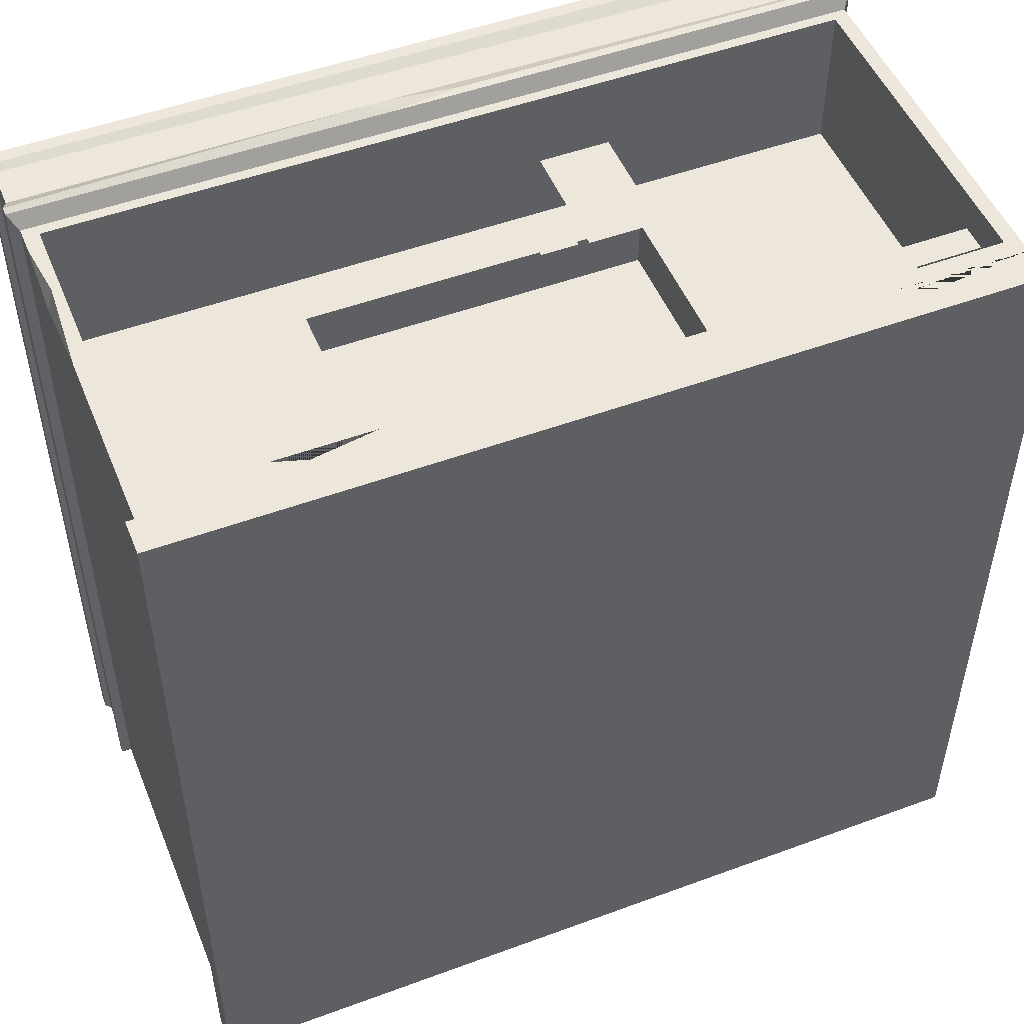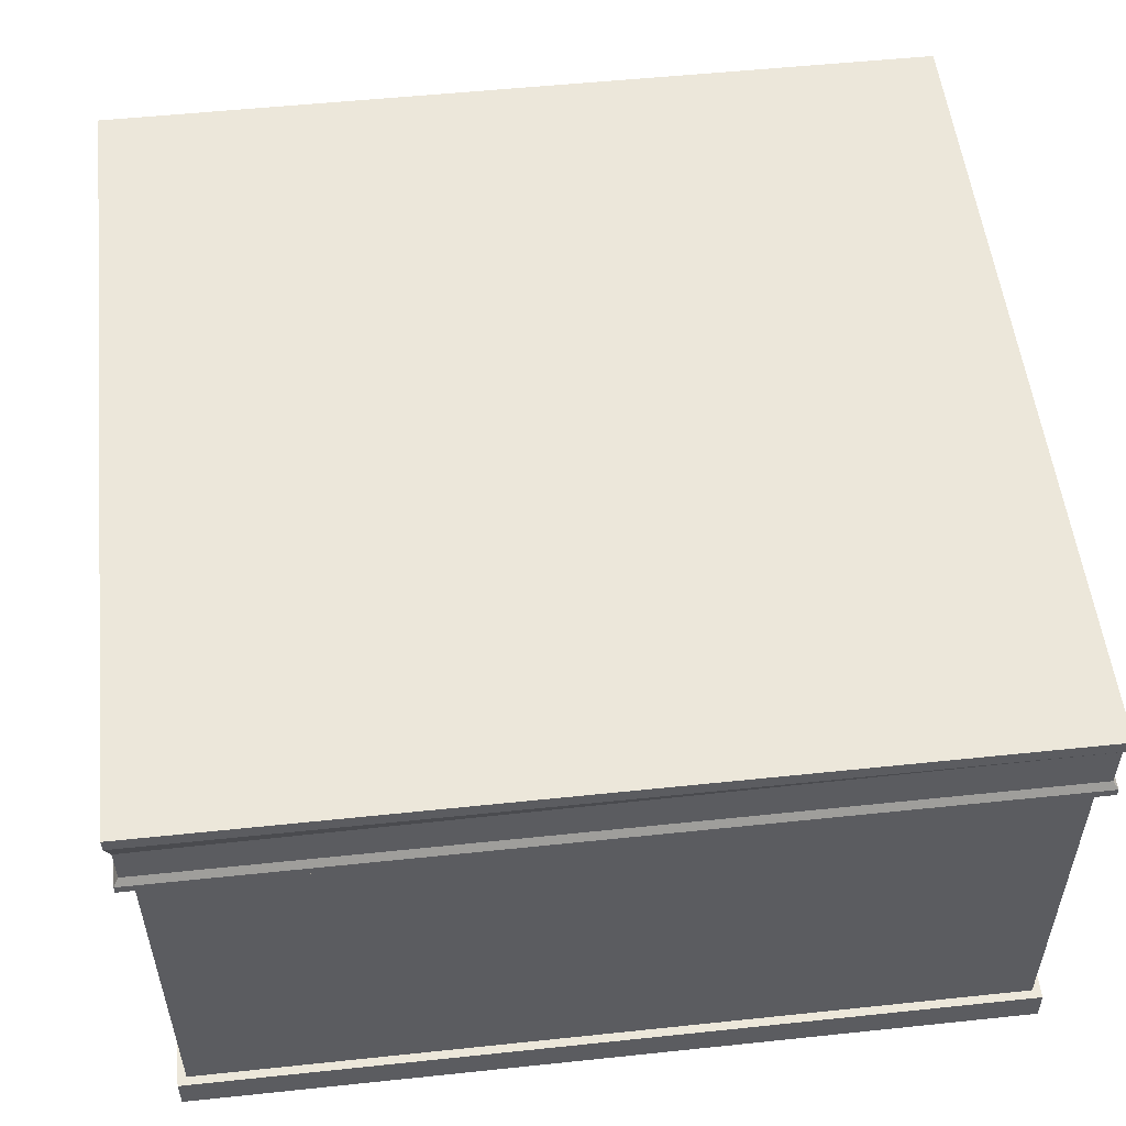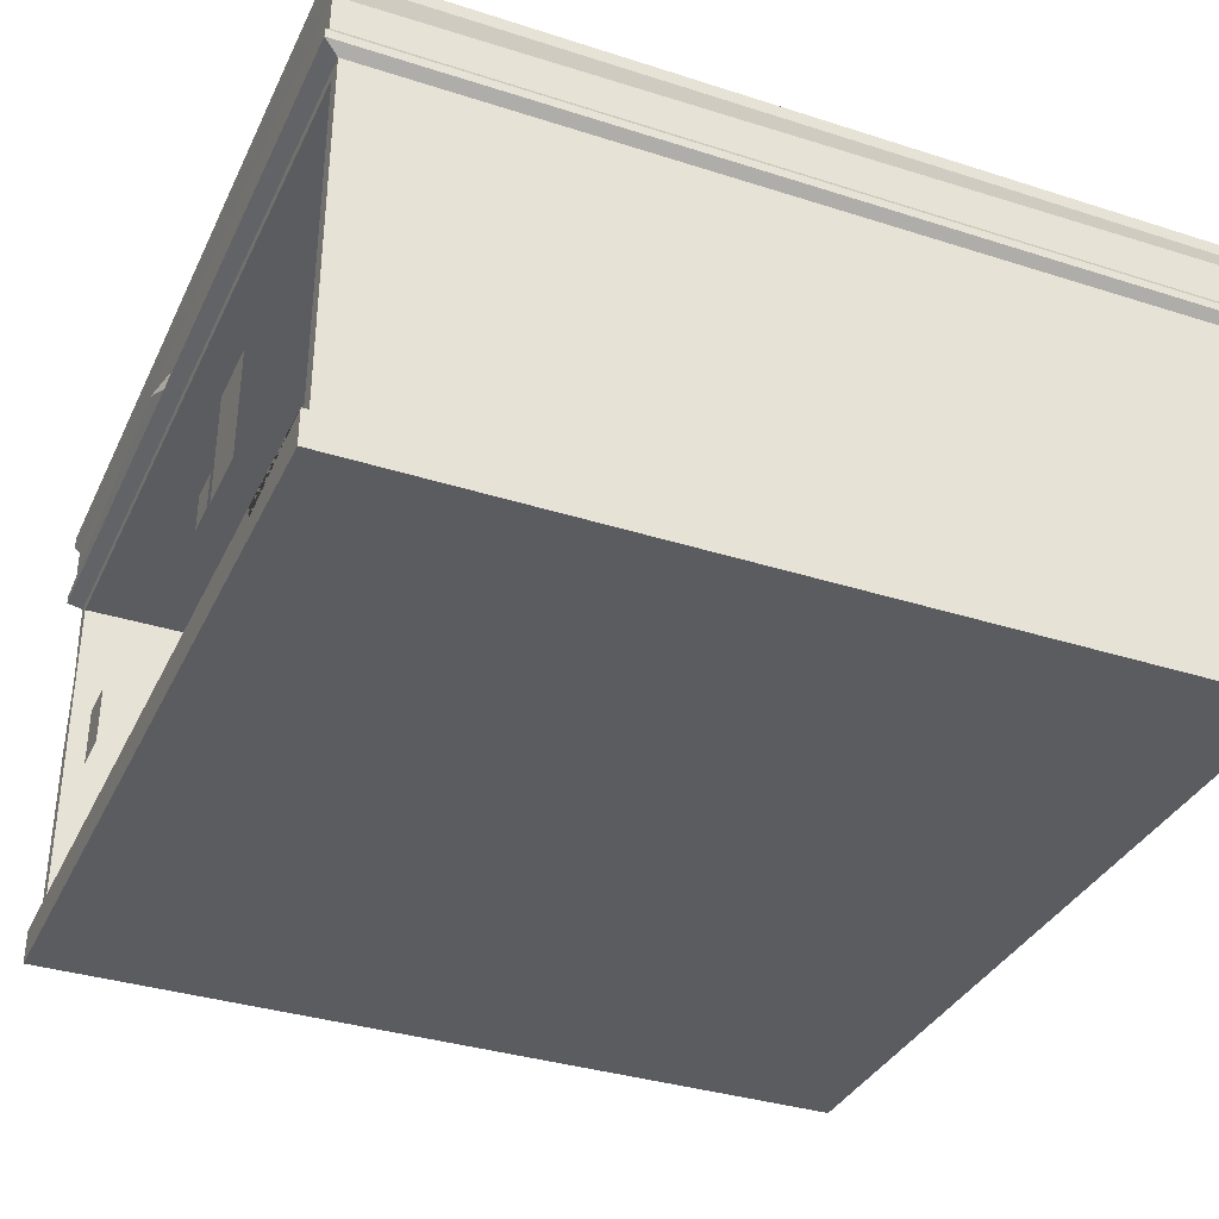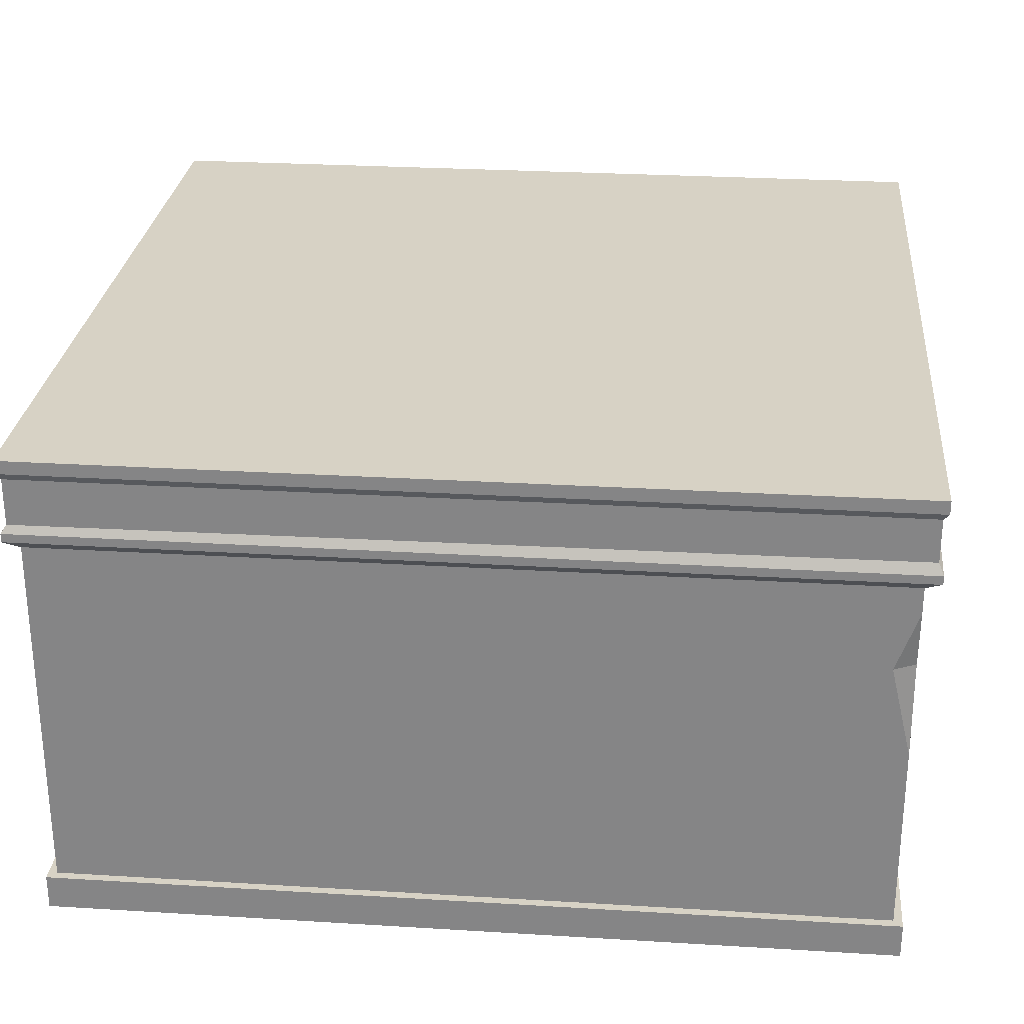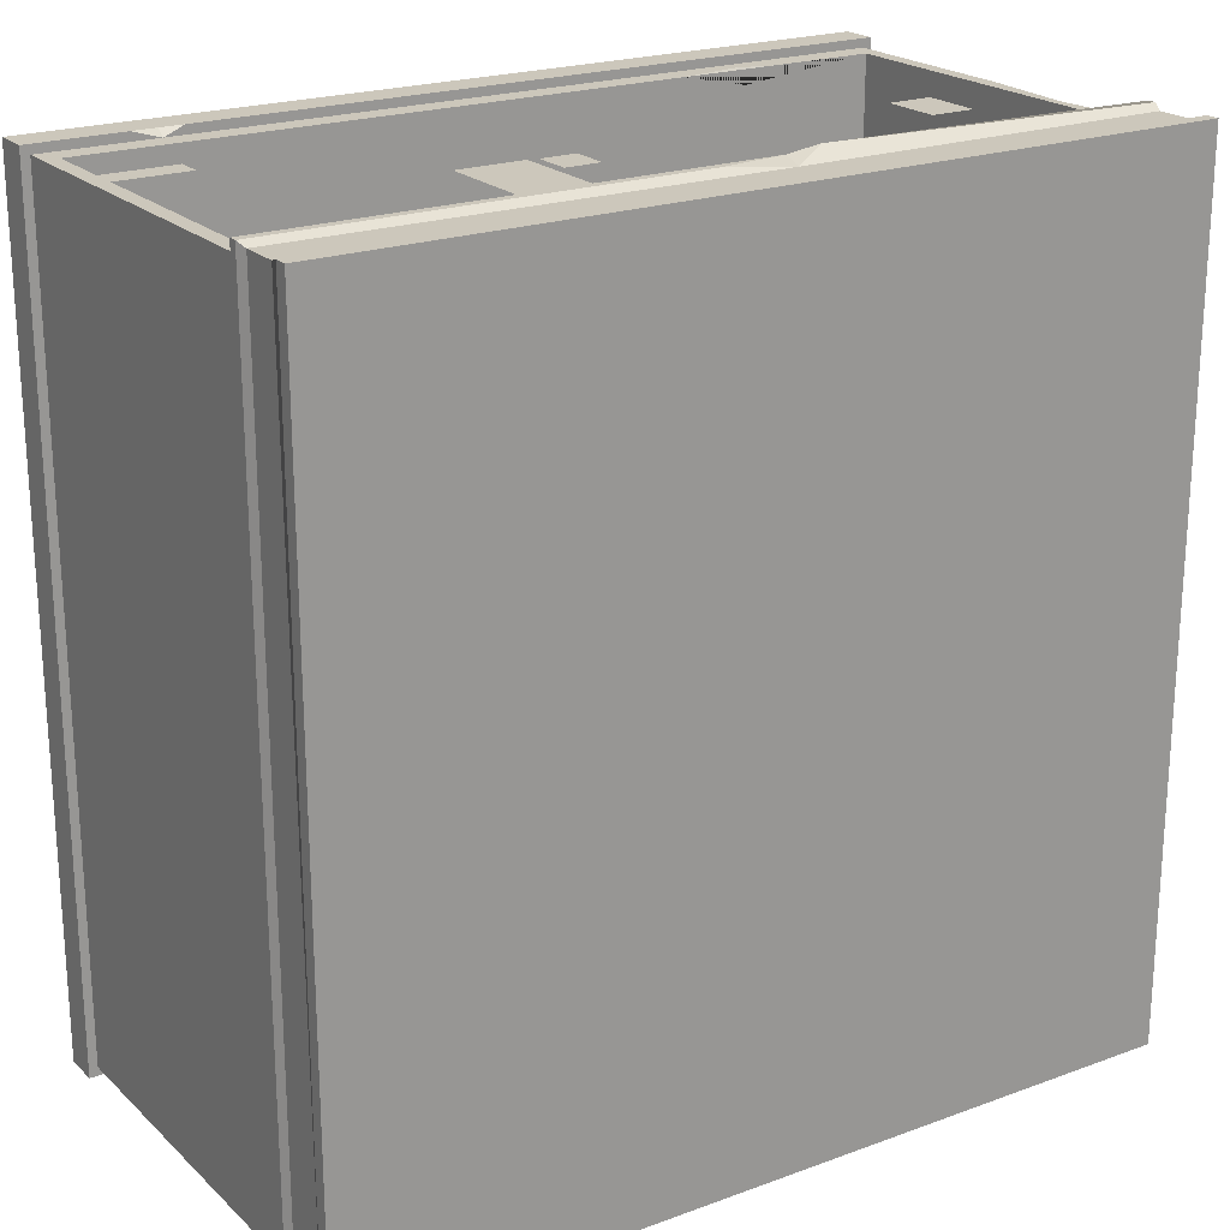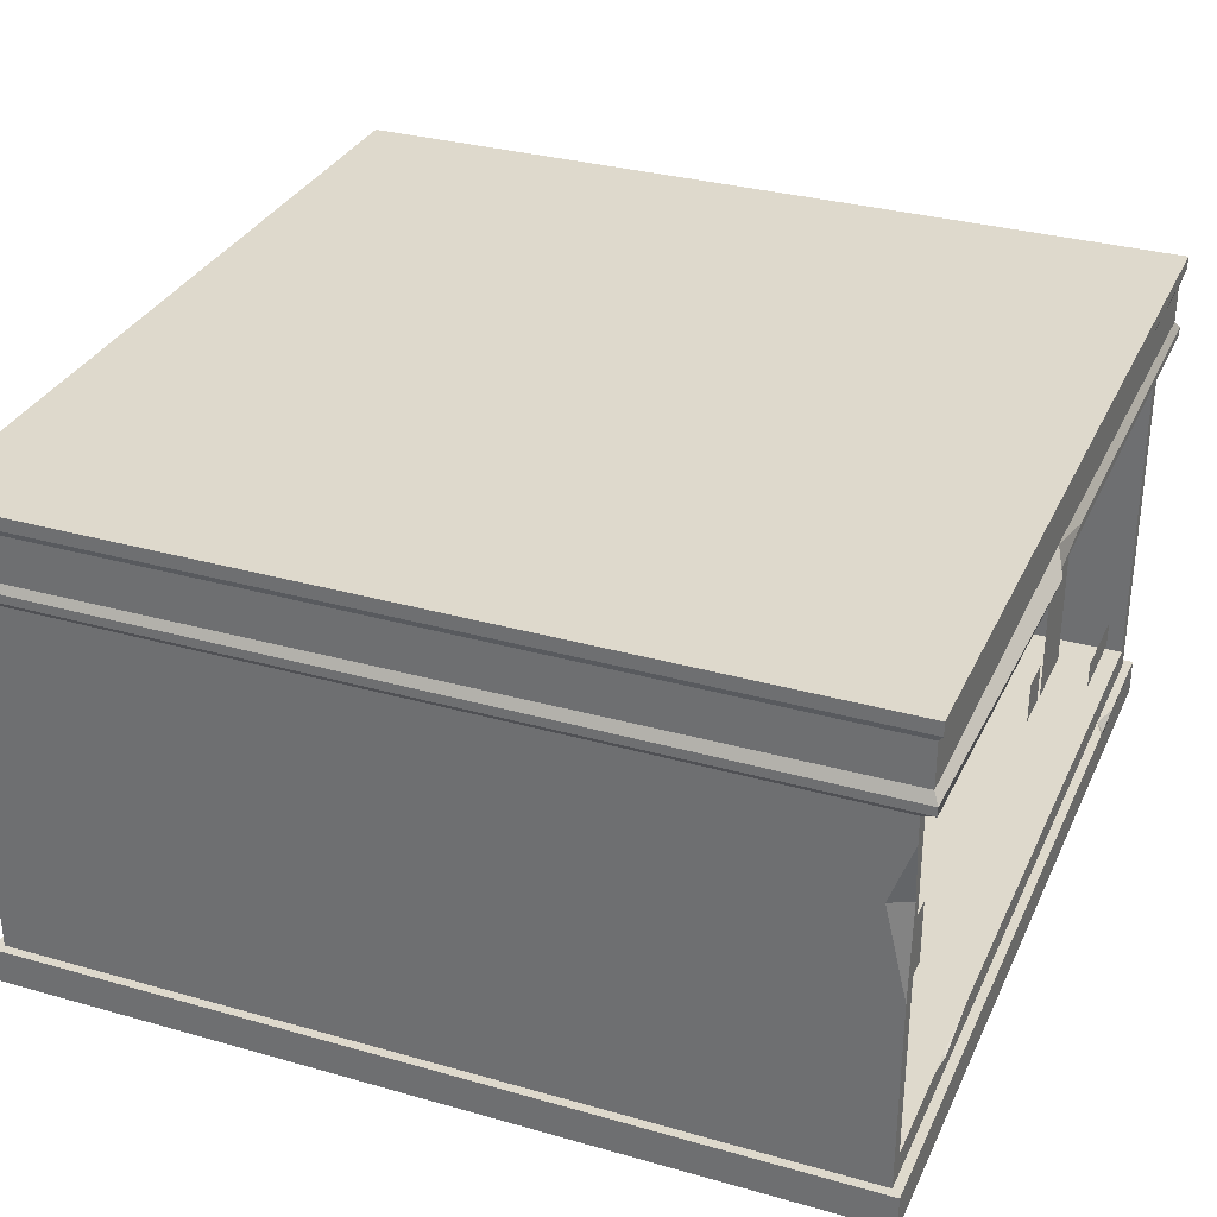
<metadata>
{"format":"obj","ext":"obj","renderer":"f3d","projection":"perspective","resolution":1024,"background":"white","views":[{"elev":50.5,"azim":-22.0,"up":"+Z"},{"elev":53.3,"azim":83.6,"up":"+Y"},{"elev":-35.2,"azim":67.0,"up":"+Y"},{"elev":27.3,"azim":-84.6,"up":"+Y"},{"elev":21.6,"azim":147.1,"up":"+Z"},{"elev":31.9,"azim":-68.2,"up":"+Y"}]}
</metadata>
<code>
v 2.586 1.287 -0.08478
v 2.805 1.287 -0.08478
v 2.586 1.52 -0.08478
v 2.805 1.52 -0.08478
v 0.2808 1.172 -0.08478
v 0.5551 1.172 -0.08478
v 0.2808 1.54 -0.08478
v 0.5551 1.54 -0.08478
v 0 0.2133 0
v 5 0.2133 0
v 0 2.441 0
v 5 2.441 0
v 0 2.441 -5
v 5 2.441 -5
v 0 0.2133 -5
v 5 0.2133 -5
v 0.09145 0.3607 0
v 4.909 0.3607 0
v 4.909 2.378 0
v 0.09145 2.378 0
v 0.09145 0.3607 -0.8892
v 4.909 0.3607 -0.8892
v 4.909 2.378 -0.8892
v 0.09145 2.378 -0.8892
v 1.448 0.4095 -0.8892
v 3.552 0.4095 -0.8892
v 3.552 2.065 -0.8892
v 1.448 2.065 -0.8892
v 1.448 0.4095 -1.192
v 3.552 0.4095 -1.192
v 3.552 2.065 -1.192
v 1.448 2.065 -1.192
v -0.05409 2.496 0.09051
v 5.054 2.496 0.09051
v 5.054 2.496 -5.091
v -0.05409 2.496 -5.091
v -0.05409 3 0.09051
v 5.054 3 0.09051
v 5.054 3 -5.091
v -0.05409 3 -5.091
v -0.05409 2.92 -5.091
v -0.05409 2.92 0.09051
v 5.054 2.92 0.09051
v 5.054 2.92 -5.091
v -0.05409 2.549 -5.091
v -0.05409 2.549 0.09051
v 5.054 2.549 0.09051
v 5.054 2.549 -5.091
v 5.025 2.592 0.06101
v -0.02501 2.614 0.06101
v -0.02501 2.592 -5.061
v 5.025 2.592 -5.061
v 5.025 2.823 0.06101
v -0.02501 2.875 0.06101
v -0.02501 2.875 -5.061
v 5.025 2.875 -5.061
v -0.05281 0.2133 -5.053
v 5.053 0.2133 -5.053
v 5.053 0.2133 0.05281
v -0.05281 0.2133 0.05281
v -0.05281 0 -5.053
v 5.053 0 -5.053
v 5.053 0 0.05281
v -0.05281 0 0.05281
v 2.865 1.274 -0.08478
v 3.284 1.274 -0.08478
v 2.865 1.984 -0.08478
v 3.284 1.984 -0.08478
v 4.319 0.4432 -0.08478
v 4.827 0.4432 -0.08478
v 4.319 0.6054 -0.08478
v 4.827 0.6054 -0.08478
v 0.7219 0.3607 0
v 1.321 0.3607 0
v 0.9123 0.3607 -0.08761
v 0.9258 0.2984 0
v 4.184 0.2133 0.05281
v 4.48 0.2133 0.05281
v 4.306 0.2133 0
v 4.303 0.134 0.05281
v 0 1.367 0
v 0 2.28 0
v 0 1.92 -0.1303
v 0.03885 1.938 0
v 2.034 2.549 0.1332
v 2.604 2.549 0.09051
v 2.218 2.629 0.06101
v 2.197 2.496 0.09051
f 1 2 4 3
f 5 6 8 7
f 29 30 31 32
f 37 38 39 40
f 13 14 16 15
f 61 62 63 64
f 10 16 14 12
f 15 83 13
f 9 76 73 17
f 10 12 19 18
f 12 11 20 19
f 17 84 81 9
f 17 73 75 74 18 22 21
f 18 19 23 22
f 19 20 24 23
f 20 17 21 24
f 21 22 26 25
f 22 23 27 26
f 23 24 28 27
f 24 21 25 28
f 25 26 30 29
f 26 27 31 30
f 27 28 32 31
f 28 25 29 32
f 11 88 33
f 12 14 35 34
f 14 13 36 35
f 13 11 33 36
f 42 43 38 37
f 43 44 39 38
f 44 41 40 39
f 41 42 37 40
f 45 46 50 51
f 46 85 87 50
f 47 48 52 49
f 48 45 51 52
f 36 33 46 45
f 86 88 34 47
f 34 35 48 47
f 35 36 45 48
f 54 87 53
f 51 50 54 55
f 52 51 55 56
f 49 52 56 53
f 54 53 43 42
f 55 54 42 41
f 56 55 41 44
f 53 56 44 43
f 15 16 58 57
f 16 10 59 58
f 77 79 9 60
f 9 15 57 60
f 57 58 62 61
f 58 59 63 62
f 59 78 80 77 60 64 63
f 60 57 61 64
f 65 66 68 67
f 69 70 72 71
f 76 75 73
f 74 75 76
f 10 79 78 59
f 80 79 77
f 78 79 80
f 84 83 81
f 82 83 84
f 15 9 81 83
f 13 83 82 11
f 11 82 84 20
f 20 84 17
f 76 79 18 74
f 9 79 76
f 18 79 10
f 87 86 47 49
f 33 88 85 46
f 85 88 87
f 87 88 86
f 50 87 54
f 53 87 49
f 88 12 34
f 11 12 88

</code>
